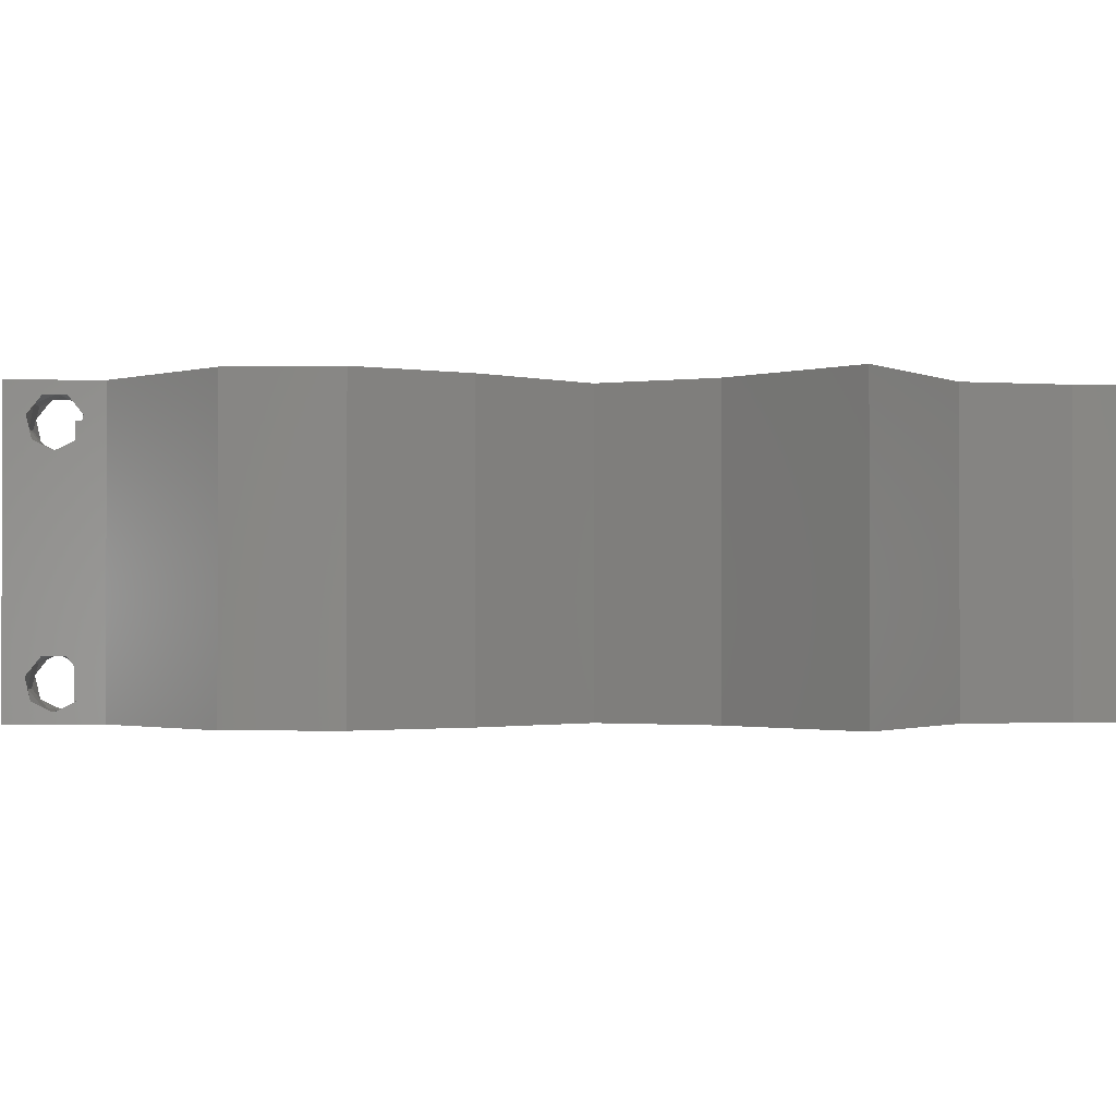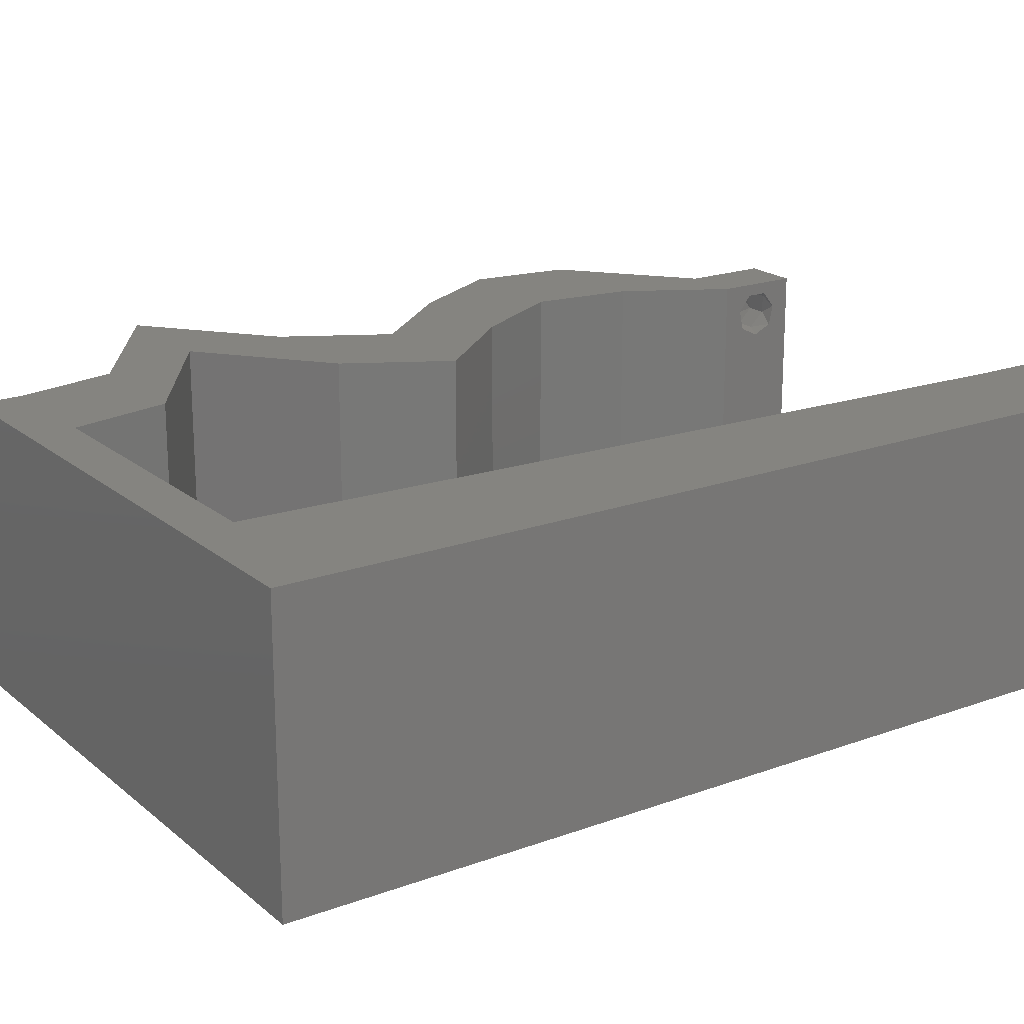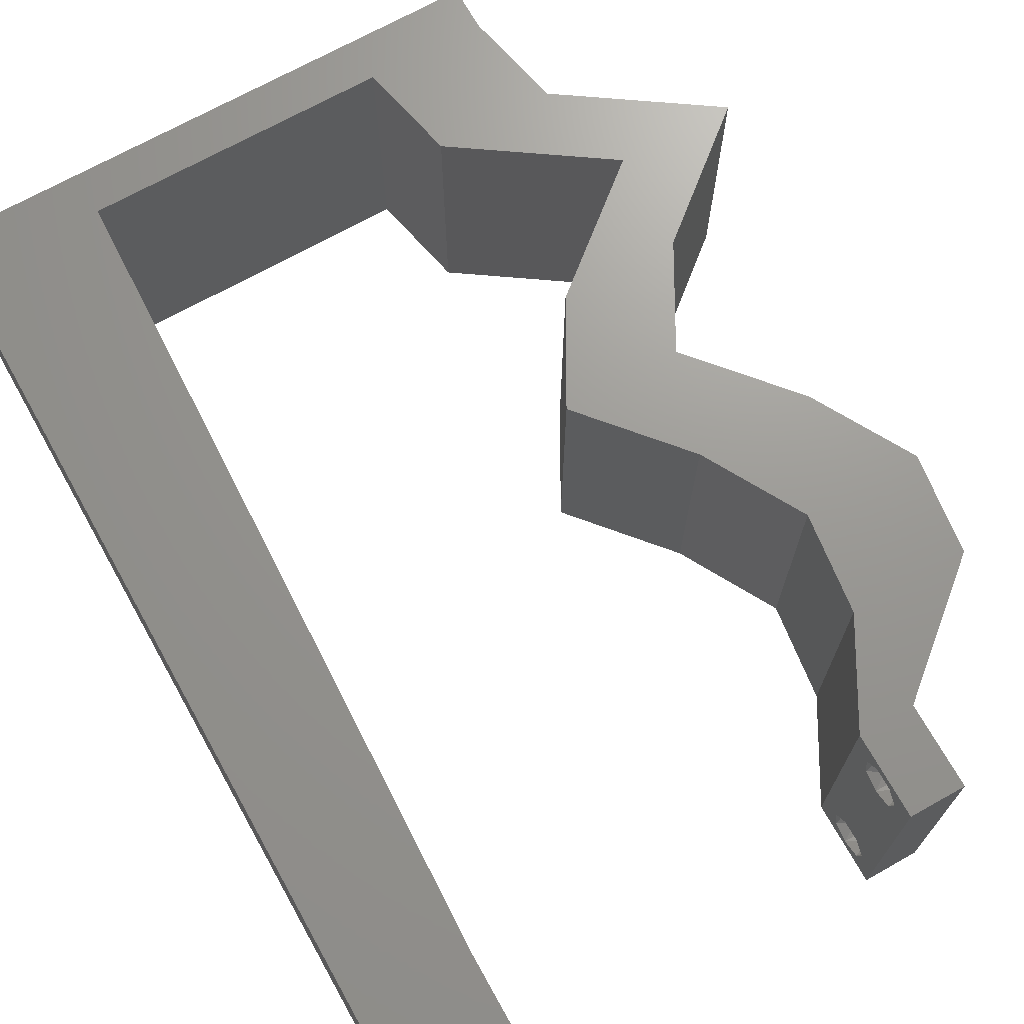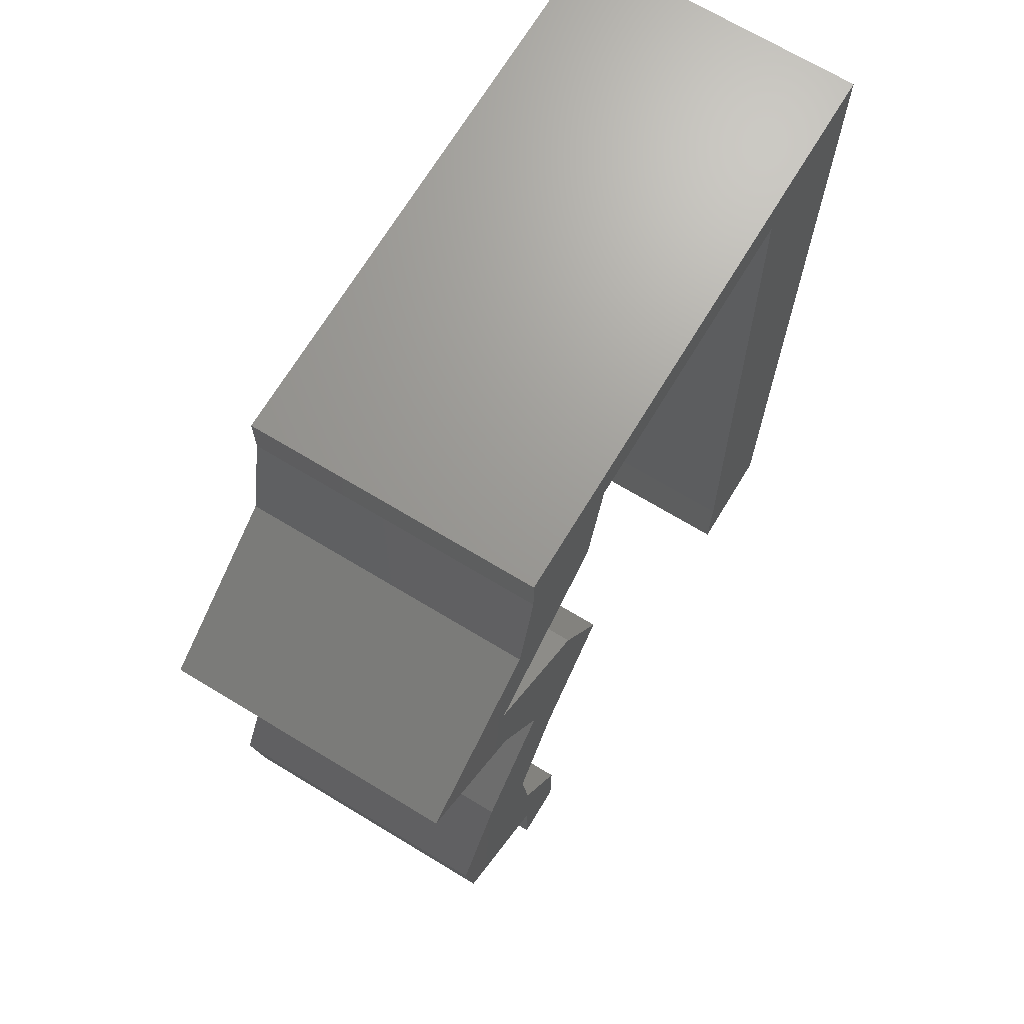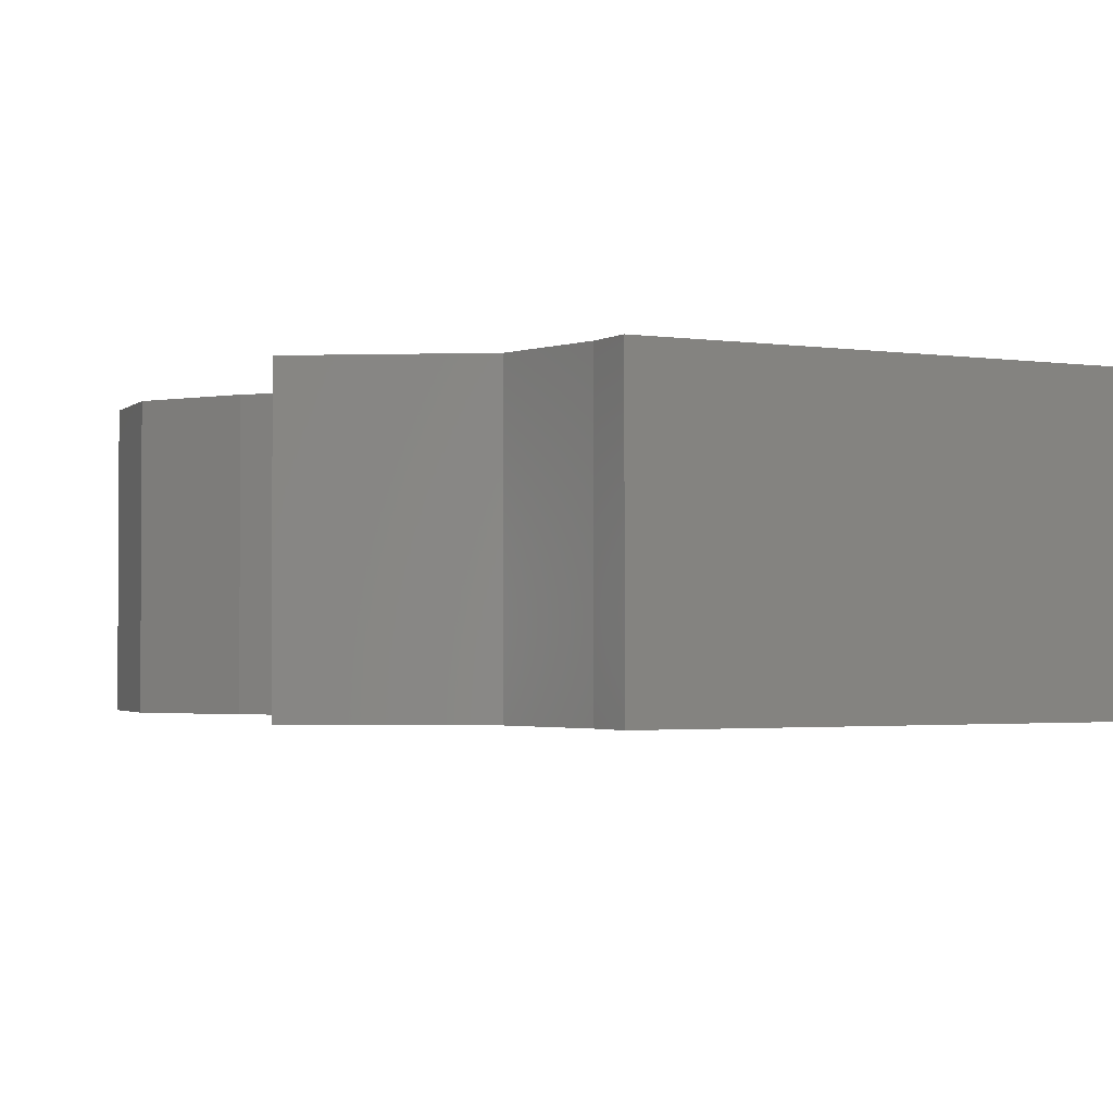
<metadata>
{"format":"stl","ext":"stl","renderer":"f3d","projection":"perspective","resolution":1024,"background":"white","views":[{"elev":-1.3,"azim":87.0,"up":"+Z"},{"elev":19.6,"azim":-124.2,"up":"+Z"},{"elev":70.0,"azim":-29.3,"up":"+Z"},{"elev":69.4,"azim":121.2,"up":"+Y"},{"elev":-2.0,"azim":151.5,"up":"+Z"}]}
</metadata>
<code>
# stl→obj: 247 verts, 498 faces
v 0.04 0 0.01
v 0.04 -0.006 0.01
v 0.04 -0.003738 0.003932
v 0.04 -0.003 0.0159
v 0.04 -0.004657 0.002778
v 0.04 -0.006 0
v 0.04 -0.004329 0.00134
v 0.04 -0.001671 0.00134
v 0.04 0 0
v 0.04 -0.001343 0.002778
v 0.04 -0.003 0.0007
v 0.04 -0.002262 0.01913
v 0.04 -0.001343 0.01798
v 0.04 0 0.02
v 0.04 -0.004657 0.01798
v 0.04 -0.003738 0.01913
v 0.04 -0.006 0.02
v 0.04 -0.001671 0.01654
v 0.04 -0.004329 0.01654
v 0.04 -0.002262 0.003932
v 0.036 -0.006 0.01
v 0.036 0 0.01
v 0.036 -0.003738 0.003932
v 0.036 -0.003 0.0159
v 0.036 -0.004329 0.00134
v 0.036 -0.006 0
v 0.036 -0.004657 0.002778
v 0.036 -0.001343 0.002778
v 0.036 0 0
v 0.036 -0.001671 0.00134
v 0.036 -0.003 0.0007
v 0.036 -0.003738 0.01913
v 0.036 -0.004657 0.01798
v 0.036 -0.006 0.02
v 0.036 0 0.02
v 0.036 -0.001343 0.01798
v 0.036 -0.002262 0.01913
v 0.036 -0.004329 0.01654
v 0.036 -0.001671 0.01654
v 0.036 -0.002262 0.003932
v 0.03309 0.04969 0.02
v 0.03753 0.05211 0.02
v 0.03578 0.05644 0.02
v 0.03155 0.05678 0.02
v 0.01 0.06 0.02
v 0 0.06 0.02
v 0.004813 0.05615 0.02
v 0 -0.006 0.02
v 0.008 -0.006 0.02
v 0.004 -0.003 0.02
v 0.008 0 0.02
v 0 0 0.02
v 0.008439 0.01136 0.02
v 0.008879 0.02271 0.02
v 0.00464 0.01719 0.02
v 0.038 -0.003 0.02
v 0.0383 0.04614 0.02
v 0.04154 0.04969 0.02
v 0.00411 0.005839 0.02
v 0.009318 0.03407 0.02
v 0.005024 0.02871 0.02
v 0 0.036 0.02
v 0 0.024 0.02
v 0.04936 0.0142 0.02
v 0.04541 0.02129 0.02
v 0.04092 0.0142 0.02
v 0 0.048 0.02
v 0.03936 0.02839 0.02
v 0.03696 0.02129 0.02
v 0.03091 0.02839 0.02
v 0.04333 0.03549 0.02
v 0.03489 0.03549 0.02
v 0.04 0.05678 0.02
v 0.04 0.06 0.02
v 0.04 0.007098 0.02
v 0.04845 0.007098 0.02
v 0.04468 0.01065 0.02
v 0.04352 0.04259 0.02
v 0.04253 0.04614 0.02
v 0.006077 0.05126 0.02
v 0 0.012 0.02
v 0.009758 0.04543 0.02
v 0.0102 0.05678 0.02
v 0.04675 0.04614 0.02
v 0.03 0.06 0.02
v 0.05197 0.04259 0.02
v 0.02087 0.05678 0.02
v 0.02 0.06 0.02
v 0 -0.006 0.01
v 0 -0.003 0.015
v 0 0 0.01
v 0 -0.006 0
v 0 -0.003 0.005
v 0 0 0
v 0.004 -0.006 0.015
v 0.008 -0.006 0.01
v 0.004 -0.006 0.005
v 0.008 -0.006 0
v 0 0.06 0
v 0 0.051 0.0086
v 0 0.06 0.01
v 0 0.009 0.0114
v 0 0.048 0
v 0 0.0415 0.009767
v 0 0.03 0.01
v 0 0.036 0
v 0 0.024 0
v 0 0.0185 0.01023
v 0 0.012 0
v 0 0.005337 0.005128
v 0 0.05466 0.01487
v 0.03309 0.04969 0
v 0.03578 0.05644 0
v 0.03753 0.05211 0
v 0.03155 0.05678 0
v 0.01 0.06 0
v 0.004813 0.05615 0
v 0.004 -0.003 0
v 0.008 0 0
v 0.008439 0.01136 0
v 0.00464 0.01719 0
v 0.008879 0.02271 0
v 0.038 -0.003 0
v 0.0383 0.04614 0
v 0.04154 0.04969 0
v 0.00411 0.005839 0
v 0.005024 0.02871 0
v 0.009318 0.03407 0
v 0.04936 0.0142 0
v 0.04092 0.0142 0
v 0.04541 0.02129 0
v 0.03696 0.02129 0
v 0.03936 0.02839 0
v 0.03091 0.02839 0
v 0.04333 0.03549 0
v 0.03489 0.03549 0
v 0.04 0.05678 0
v 0.04 0.06 0
v 0.04 0.007098 0
v 0.04468 0.01065 0
v 0.04845 0.007098 0
v 0.04253 0.04614 0
v 0.04352 0.04259 0
v 0.006077 0.05126 0
v 0.009758 0.04543 0
v 0.0102 0.05678 0
v 0.04675 0.04614 0
v 0.03 0.06 0
v 0.05197 0.04259 0
v 0.02087 0.05678 0
v 0.02 0.06 0
v 0.008 0 0.01
v 0.008 -0.003 0.015
v 0.008 -0.003 0.005
v 0.015 0.06 0.00866
v 0.025 0.06 0.01134
v 0.006575 0.06 0.01266
v 0.03343 0.06 0.007337
v 0.04 0.06 0.01
v 0.0342 0.06 0.01422
v 0.005798 0.06 0.00578
v 0.04 0.05678 0.01
v 0.04077 0.05323 0.015
v 0.04154 0.04969 0.01
v 0.04077 0.05323 0.005
v 0.05197 0.04259 0.01
v 0.04765 0.03904 0.005494
v 0.04765 0.03904 0.01448
v 0.04333 0.03549 0.01
v 0.04135 0.03194 0.015
v 0.03936 0.02839 0.01
v 0.04135 0.03194 0.005
v 0.04238 0.02484 0.015
v 0.04541 0.02129 0.01
v 0.04238 0.02484 0.005
v 0.04739 0.01774 0.015
v 0.04936 0.0142 0.01
v 0.04739 0.01774 0.005
v 0.04891 0.01065 0.015
v 0.04845 0.007098 0.01
v 0.04891 0.01065 0.005
v 0.04423 0.003549 0.005494
v 0.04423 0.003549 0.01448
v 0.04 0.007098 0.01
v 0.038 0.003549 0.015
v 0.038 0.003549 0.005
v 0.04046 0.01065 0.015
v 0.04092 0.0142 0.01
v 0.04046 0.01065 0.005
v 0.03894 0.01774 0.015
v 0.03696 0.02129 0.01
v 0.03894 0.01774 0.005
v 0.03393 0.02484 0.015
v 0.03091 0.02839 0.01
v 0.03393 0.02484 0.005
v 0.0329 0.03194 0.015
v 0.03489 0.03549 0.01
v 0.0329 0.03194 0.005
v 0.0392 0.03904 0.005494
v 0.0392 0.03904 0.01448
v 0.04352 0.04259 0.01
v 0.03309 0.04969 0.01
v 0.03232 0.05323 0.015
v 0.03155 0.05678 0.01
v 0.03232 0.05323 0.005
v 0.0102 0.05678 0.01
v 0.01837 0.05678 0.01197
v 0.02417 0.05678 0.007302
v 0.02537 0.05678 0.01396
v 0.01554 0.05678 0.005
v 0.009867 0.04825 0.01175
v 0.00833 0.008534 0.008248
v 0.00952 0.03927 0.01032
v 0.008678 0.01751 0.009734
v 0.009099 0.02839 0.01001
v 0.009985 0.05131 0.005
v 0.008212 0.005471 0.015
v 0.0385 -0.002262 0.01607
v 0.0375 -0.003738 0.01607
v 0.03712 -0.002262 0.01607
v 0.03888 -0.003738 0.01607
v 0.03873 -0.001671 0.01866
v 0.03727 -0.001343 0.01722
v 0.03875 -0.001343 0.01722
v 0.03727 -0.003 0.0193
v 0.03875 -0.003 0.0193
v 0.03725 -0.001671 0.01866
v 0.03798 -0.004322 0.01867
v 0.03873 -0.004657 0.01722
v 0.03725 -0.004657 0.01722
v 0.03685 -0.004329 0.01866
v 0.03914 -0.004332 0.01866
v 0.03727 -0.002262 0.0008684
v 0.03873 -0.003738 0.0008684
v 0.03726 -0.003758 0.0008785
v 0.03874 -0.002242 0.0008785
v 0.03873 -0.001343 0.002022
v 0.03727 -0.001671 0.00346
v 0.03725 -0.001343 0.002022
v 0.03873 -0.003 0.0041
v 0.03725 -0.003 0.0041
v 0.03875 -0.001671 0.00346
v 0.03727 -0.004657 0.002022
v 0.03875 -0.004657 0.002022
v 0.03798 -0.004322 0.003468
v 0.03913 -0.004332 0.003456
v 0.03684 -0.004329 0.00346
f 1 2 3
f 1 4 2
f 5 6 7
f 8 9 10
f 11 9 8
f 7 6 11
f 12 13 14
f 15 16 17
f 16 14 17
f 12 14 16
f 6 9 11
f 5 2 6
f 14 18 1
f 13 18 14
f 17 2 19
f 19 15 17
f 9 1 10
f 1 18 4
f 2 4 19
f 20 1 3
f 10 1 20
f 3 2 5
f 21 22 23
f 24 22 21
f 25 26 27
f 28 29 30
f 29 31 30
f 25 31 26
f 32 33 34
f 35 36 37
f 34 35 32
f 34 33 38
f 32 35 37
f 29 26 31
f 28 22 29
f 34 38 21
f 35 22 39
f 39 36 35
f 26 21 27
f 21 38 24
f 39 22 24
f 27 21 23
f 23 22 40
f 40 22 28
f 41 42 43
f 44 41 43
f 45 46 47
f 48 49 50
f 51 52 50
f 53 54 55
f 17 14 56
f 57 58 42
f 52 51 59
f 54 60 61
f 62 63 61
f 41 57 42
f 64 65 66
f 46 67 47
f 65 68 69
f 69 68 70
f 68 71 72
f 66 65 69
f 73 74 43
f 75 76 77
f 57 78 79
f 70 68 72
f 42 73 43
f 64 66 77
f 67 80 47
f 53 81 59
f 67 82 80
f 60 62 61
f 54 63 55
f 58 57 79
f 52 48 50
f 49 51 50
f 76 64 77
f 81 53 55
f 34 17 56
f 83 45 47
f 66 75 77
f 63 54 61
f 80 83 47
f 78 84 79
f 14 35 56
f 81 52 59
f 74 85 43
f 58 73 42
f 84 58 79
f 71 78 72
f 35 34 56
f 82 83 80
f 51 53 59
f 63 81 55
f 86 78 71
f 78 86 84
f 14 76 75
f 35 14 75
f 44 85 87
f 85 44 43
f 83 88 45
f 88 83 87
f 67 62 82
f 82 62 60
f 85 88 87
f 89 90 91
f 52 90 48
f 92 93 94
f 91 93 89
f 48 90 89
f 91 90 52
f 89 93 92
f 94 93 91
f 49 95 96
f 89 95 48
f 92 97 89
f 96 97 98
f 48 95 49
f 96 95 89
f 98 97 92
f 89 97 96
f 99 100 101
f 52 102 91
f 103 100 99
f 81 102 52
f 104 105 62
f 106 105 104
f 106 104 103
f 62 105 63
f 107 105 106
f 63 108 81
f 63 105 108
f 67 104 62
f 109 108 107
f 108 105 107
f 94 110 109
f 46 111 67
f 67 100 104
f 109 102 108
f 67 111 100
f 109 110 102
f 108 102 81
f 104 100 103
f 101 111 46
f 91 110 94
f 102 110 91
f 100 111 101
f 112 113 114
f 115 113 112
f 116 117 99
f 92 118 98
f 119 118 94
f 120 121 122
f 6 123 9
f 124 114 125
f 94 126 119
f 122 127 128
f 106 127 107
f 112 114 124
f 129 130 131
f 99 117 103
f 131 132 133
f 133 132 134
f 135 133 136
f 130 132 131
f 137 113 138
f 139 140 141
f 124 142 143
f 136 133 134
f 114 113 137
f 129 140 130
f 103 117 144
f 120 126 109
f 103 144 145
f 128 127 106
f 122 121 107
f 125 142 124
f 94 118 92
f 98 118 119
f 141 140 129
f 109 121 120
f 26 123 6
f 146 117 116
f 130 140 139
f 107 127 122
f 144 117 146
f 143 142 147
f 9 123 29
f 109 126 94
f 138 113 148
f 125 114 137
f 147 142 125
f 29 123 26
f 145 144 146
f 119 126 120
f 107 121 109
f 149 135 143
f 143 147 149
f 143 135 136
f 9 139 141
f 29 139 9
f 150 148 115
f 148 113 115
f 146 116 151
f 146 151 150
f 103 145 106
f 106 145 128
f 151 148 150
f 152 153 96
f 49 153 51
f 119 154 98
f 96 154 152
f 51 153 152
f 96 153 49
f 98 154 96
f 152 154 119
f 88 155 45
f 151 156 148
f 88 156 155
f 155 156 151
f 155 157 45
f 156 158 148
f 85 156 88
f 116 155 151
f 148 158 138
f 138 158 159
f 46 157 101
f 45 157 46
f 85 160 156
f 116 161 155
f 156 160 158
f 155 161 157
f 74 160 85
f 159 160 74
f 99 161 116
f 101 161 99
f 158 160 159
f 157 161 101
f 159 74 73
f 162 159 73
f 137 138 159
f 137 159 162
f 58 163 73
f 162 163 164
f 137 165 125
f 164 165 162
f 73 163 162
f 164 163 58
f 162 165 137
f 125 165 164
f 166 164 84
f 166 147 164
f 164 58 84
f 84 86 166
f 164 147 125
f 149 147 166
f 149 167 135
f 71 168 86
f 86 168 166
f 169 168 71
f 168 167 166
f 169 167 168
f 166 167 149
f 135 167 169
f 71 170 169
f 171 170 68
f 169 172 135
f 133 172 171
f 68 170 71
f 169 170 171
f 135 172 133
f 171 172 169
f 68 173 171
f 174 173 65
f 171 175 133
f 131 175 174
f 65 173 68
f 171 173 174
f 133 175 131
f 174 175 171
f 65 176 174
f 177 176 64
f 174 178 131
f 129 178 177
f 64 176 65
f 174 176 177
f 177 178 174
f 131 178 129
f 76 179 64
f 177 179 180
f 129 181 141
f 180 181 177
f 64 179 177
f 180 179 76
f 177 181 129
f 141 181 180
f 141 182 9
f 14 183 76
f 76 183 180
f 1 183 14
f 183 182 180
f 1 182 183
f 180 182 141
f 9 182 1
f 2 17 34
f 21 2 34
f 26 6 2
f 26 2 21
f 184 185 75
f 35 185 22
f 22 186 29
f 139 186 184
f 75 185 35
f 22 185 184
f 29 186 139
f 184 186 22
f 66 187 75
f 184 187 188
f 188 189 184
f 139 189 130
f 75 187 184
f 188 187 66
f 184 189 139
f 130 189 188
f 66 190 188
f 191 190 69
f 132 192 191
f 188 192 130
f 130 192 132
f 191 192 188
f 69 190 66
f 188 190 191
f 69 193 191
f 194 193 70
f 191 195 132
f 134 195 194
f 70 193 69
f 191 193 194
f 194 195 191
f 132 195 134
f 70 196 194
f 197 196 72
f 194 198 134
f 136 198 197
f 194 196 197
f 72 196 70
f 134 198 136
f 197 198 194
f 136 199 143
f 78 200 72
f 72 200 197
f 201 200 78
f 200 199 197
f 201 199 200
f 197 199 136
f 143 199 201
f 202 201 57
f 124 201 202
f 201 78 57
f 57 41 202
f 124 143 201
f 202 112 124
f 44 203 41
f 202 203 204
f 112 205 115
f 204 205 202
f 41 203 202
f 204 203 44
f 202 205 112
f 115 205 204
f 206 207 83
f 83 207 87
f 115 208 150
f 204 208 115
f 87 209 44
f 150 210 146
f 44 209 204
f 146 210 206
f 208 210 150
f 207 210 208
f 87 207 209
f 206 210 207
f 207 208 209
f 209 208 204
f 83 211 206
f 119 212 152
f 60 213 82
f 122 214 120
f 122 215 214
f 128 215 122
f 120 212 119
f 82 211 83
f 60 215 213
f 213 215 128
f 214 215 54
f 54 215 60
f 53 214 54
f 145 213 128
f 145 216 211
f 53 217 212
f 53 212 214
f 145 211 213
f 146 216 145
f 51 217 53
f 213 211 82
f 214 212 120
f 152 217 51
f 206 216 146
f 211 216 206
f 212 217 152
f 24 4 218
f 4 24 219
f 24 218 220
f 4 219 221
f 222 223 224
f 225 222 226
f 223 222 227
f 222 225 227
f 228 229 230
f 228 230 231
f 223 218 224
f 229 219 230
f 229 228 232
f 219 229 221
f 218 223 220
f 225 226 228
f 13 12 222
f 15 19 229
f 32 37 225
f 36 39 223
f 13 222 224
f 222 12 226
f 36 223 227
f 225 37 227
f 12 16 226
f 38 33 230
f 18 13 224
f 37 36 227
f 218 18 224
f 219 38 230
f 225 228 231
f 228 226 232
f 32 225 231
f 15 229 232
f 226 16 232
f 229 19 221
f 223 39 220
f 230 33 231
f 4 18 218
f 24 38 219
f 19 4 221
f 39 24 220
f 16 15 232
f 33 32 231
f 31 11 233
f 11 31 234
f 234 31 235
f 233 11 236
f 237 238 239
f 238 240 241
f 238 237 242
f 240 238 242
f 234 243 244
f 233 237 239
f 243 245 244
f 237 233 236
f 243 234 235
f 244 245 246
f 245 243 247
f 241 240 245
f 40 28 238
f 8 10 237
f 20 3 240
f 25 27 243
f 40 238 241
f 238 28 239
f 20 240 242
f 237 10 242
f 28 30 239
f 23 40 241
f 5 7 244
f 10 20 242
f 30 31 233
f 7 11 234
f 30 233 239
f 7 234 244
f 241 245 247
f 245 240 246
f 25 243 235
f 8 237 236
f 240 3 246
f 243 27 247
f 23 241 247
f 5 244 246
f 3 5 246
f 27 23 247
f 11 8 236
f 31 25 235

</code>
